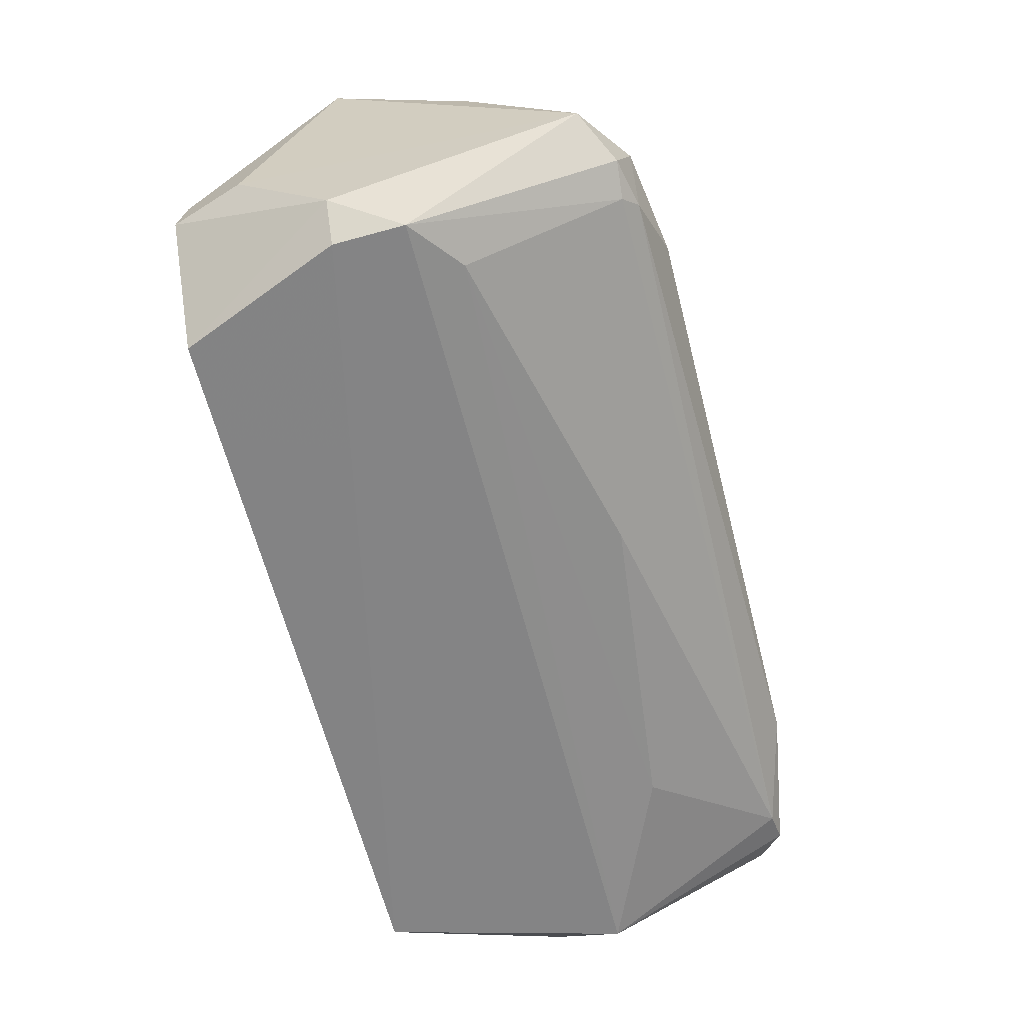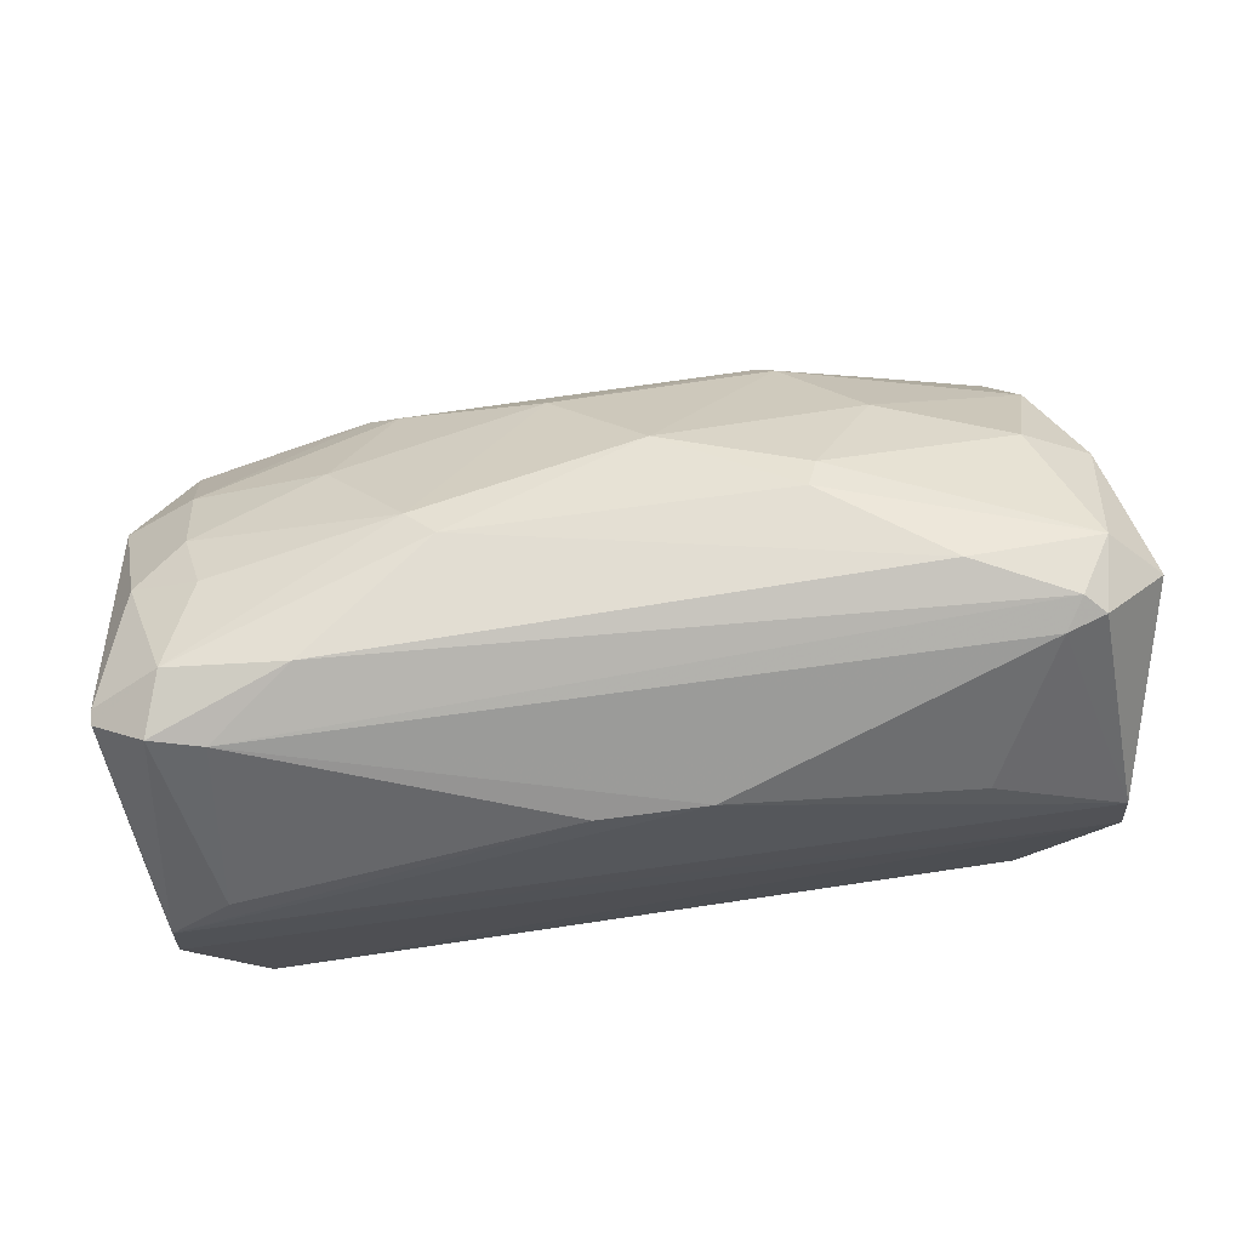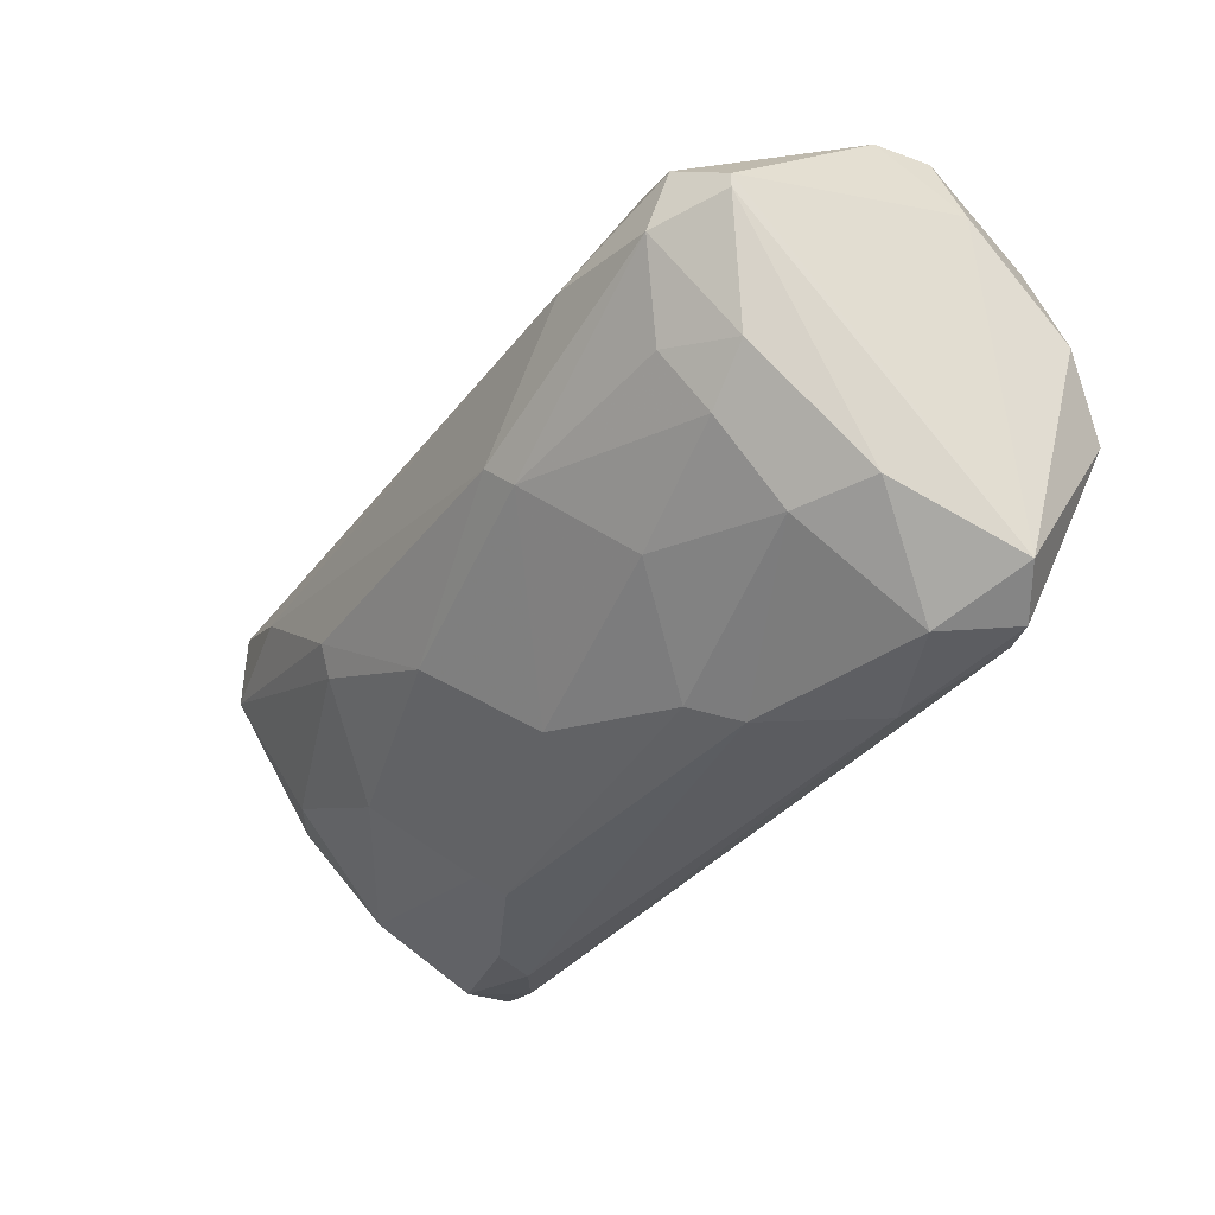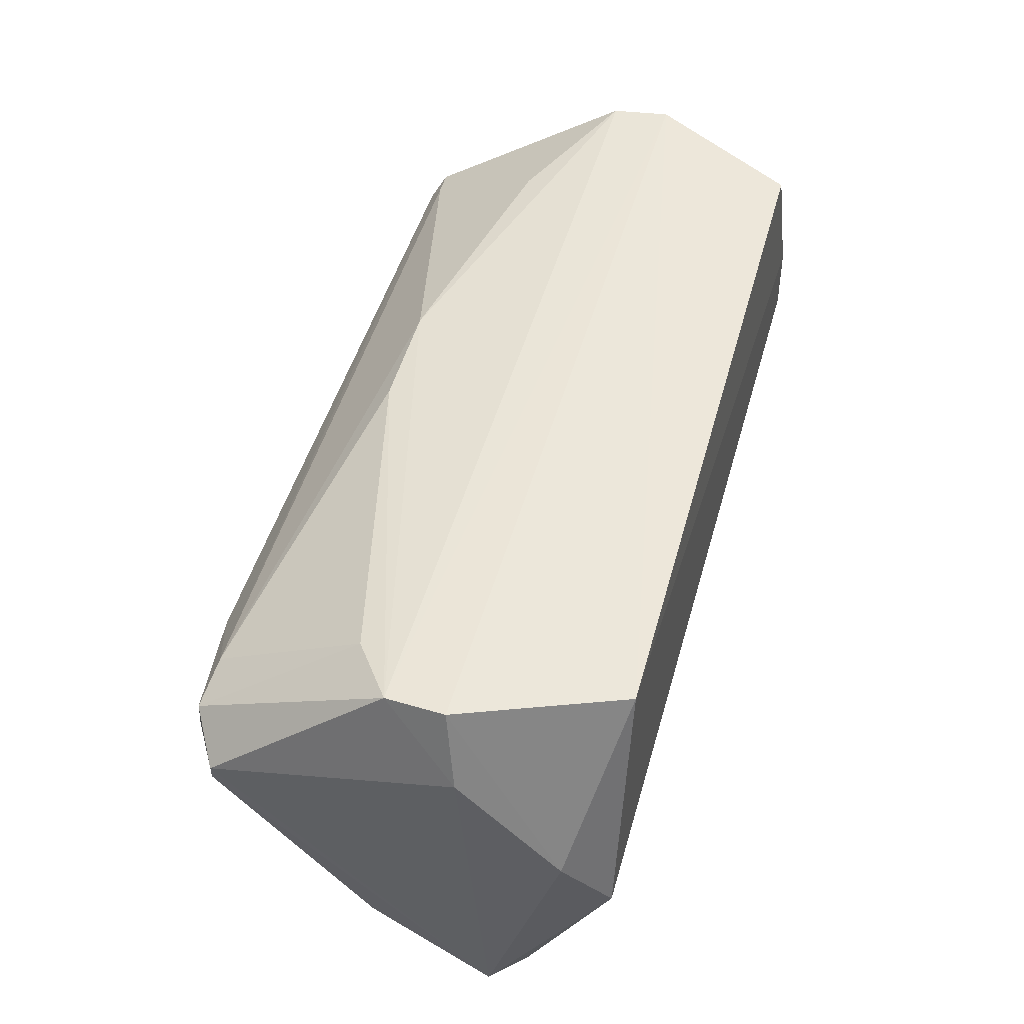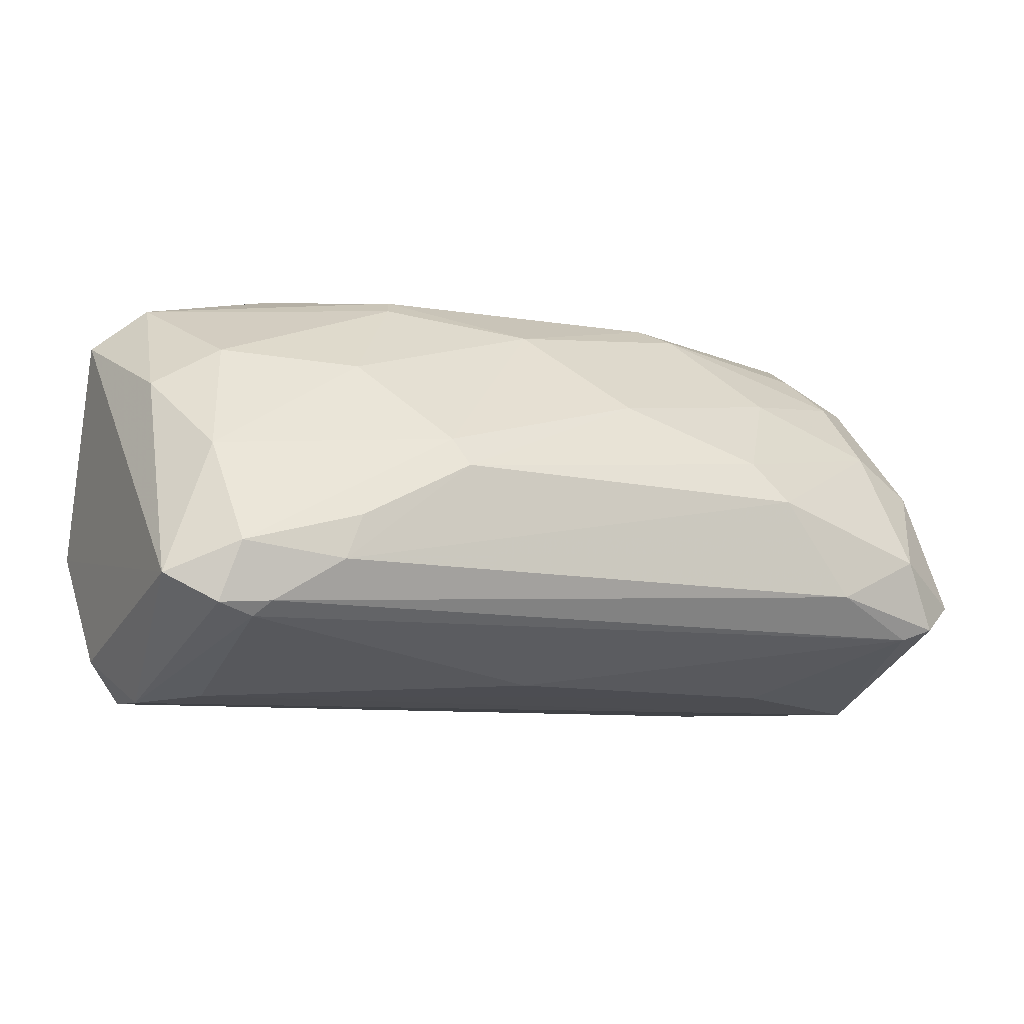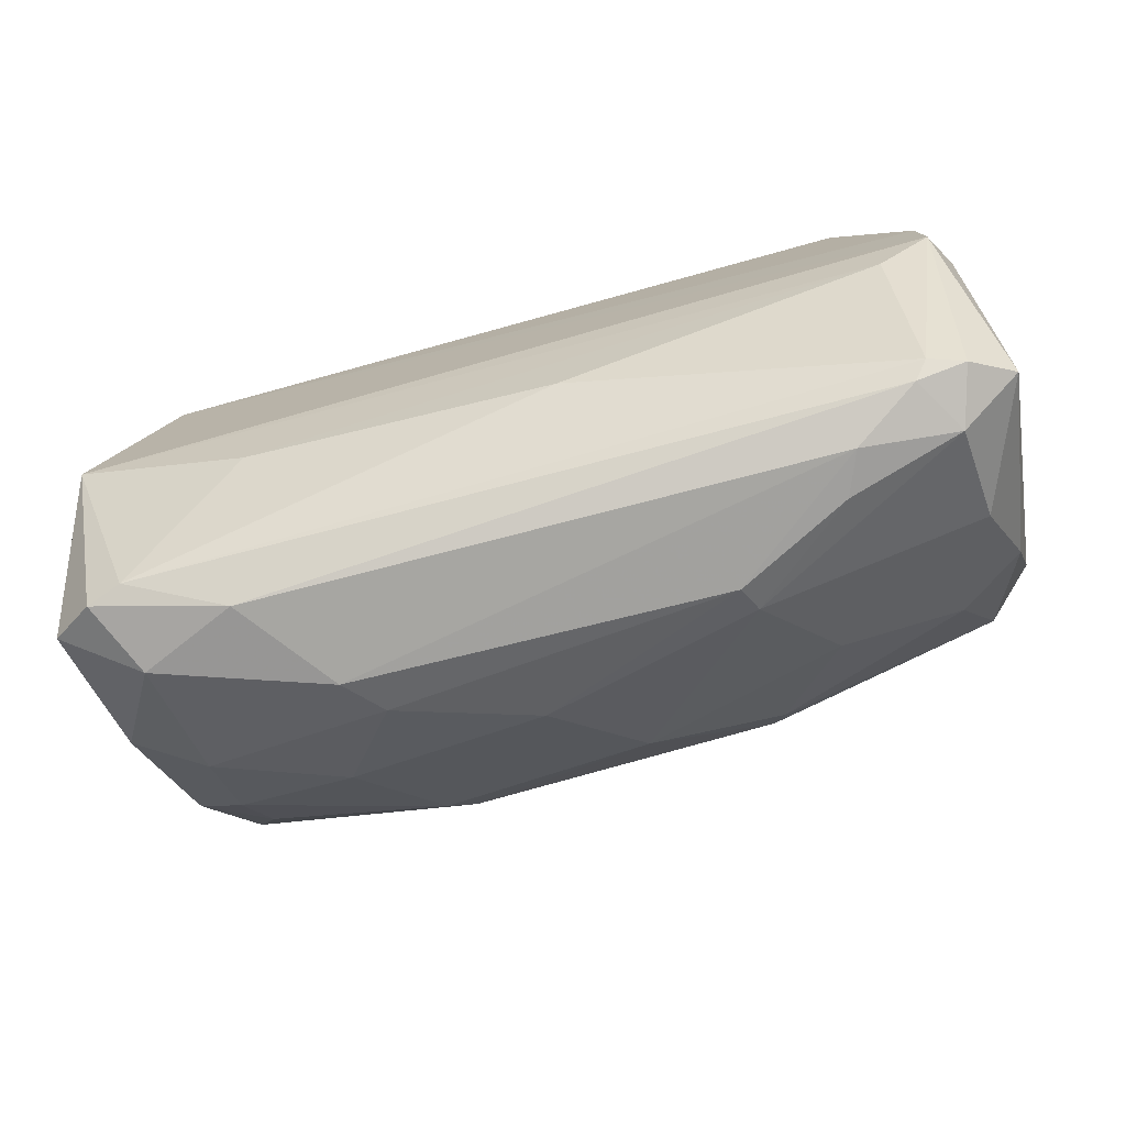
<metadata>
{"format":"obj","ext":"obj","renderer":"f3d","projection":"perspective","resolution":1024,"background":"white","views":[{"elev":-61.7,"azim":-75.5,"up":"+Z"},{"elev":70.5,"azim":172.1,"up":"+Z"},{"elev":-34.0,"azim":58.5,"up":"+Y"},{"elev":49.3,"azim":105.7,"up":"+Y"},{"elev":-7.5,"azim":-27.2,"up":"+Z"},{"elev":-75.3,"azim":-164.1,"up":"+Y"}]}
</metadata>
<code>
v -0.5901 -0.9783 0.4228
v 0.9102 0.009467 0.5111
v 0.9183 0.01395 0.3885
v -0.9198 0.01476 0.3883
v -0.5946 -0.3575 0.9871
v 0.8728 -0.9276 0.2401
v -0.9089 -0.5063 0.05638
v 0.7563 -0.5348 0.8897
v 0.7824 0.005333 0.05964
v -0.9687 -0.8695 0.2991
v 0.08593 -0.8786 0.7126
v 0.8665 -0.2373 0.9294
v -0.8386 -0.2367 0.9303
v -0.7615 -0.007819 0.07199
v 0.9145 -0.5064 0.05348
v -0.1118 -0.02981 0.7637
v -0.7843 -0.6509 0.802
v -0.7989 -0.9202 0.2154
v 0.9266 -0.7751 0.5708
v 0.3201 -0.5348 0.9774
v -0.9762 -0.3236 0.8463
v -0.1101 -0.7528 0.09903
v 0.4416 -0.977 0.5115
v 0.9647 -0.3256 0.8727
v 0.9687 -0.3551 0.1477
v -0.3733 -0.5917 0.9426
v -0.9668 -0.3553 0.1484
v 0.9685 -0.8695 0.2991
v -0.9085 0.008531 0.5111
v -0.3753 -0.9389 0.5982
v -0.8583 -0.8316 0.5704
v 0.5939 -0.9812 0.3034
v 0.5161 -0.7635 0.7697
v 0.593 -0.3283 0.9857
v -0.8696 -0.3864 0.9308
v -0.08634 -0.7069 0.8857
v 0.799 -0.9203 0.2153
v 0.8015 -0.9514 0.3926
v 0.7836 -0.7959 0.6565
v -0.9285 -0.626 0.7208
v -0.6283 -0.9849 0.3316
v 0.9695 -0.1429 0.3595
v 0.1112 -0.03205 0.7625
v -0.5173 -0.7643 0.7704
v -0.971 -0.1424 0.3897
v -0.8337 -0.9527 0.3623
v 0.8293 -0.358 0.9555
v 0.5412 -0.6764 0.08443
v 0.8901 -0.5653 0.8079
v 0.761 -0.2133 0.9211
v -0.6283 -0.01985 0.6545
v 0.7893 -0.008749 0.5991
v 0.3746 -0.592 0.9438
v -0.794 -0.5941 0.07015
v -0.7601 -0.2136 0.9207
v -0.3478 -0.5346 0.9754
v -0.9051 -0.3555 0.05834
v -0.3504 -0.9731 0.5405
v 0.3751 -0.9384 0.5981
v -0.7682 -0.9492 0.2454
v 0.7837 -0.6508 0.8018
v -0.8719 -0.9272 0.2404
v -0.7972 -0.2699 0.9542
v 0.9654 -0.2952 0.8729
f 47 24 64
f 2 3 4
f 4 3 9
f 4 9 14
f 7 9 15
f 9 3 25
f 15 9 25
f 7 10 27
f 4 14 27
f 6 15 28
f 24 19 28
f 15 25 28
f 2 4 29
f 16 2 29
f 21 13 29
f 5 20 34
f 13 21 35
f 17 26 35
f 30 11 36
f 15 6 37
f 18 22 37
f 6 32 37
f 6 28 38
f 28 19 38
f 32 6 38
f 23 32 38
f 38 19 39
f 23 38 39
f 21 10 40
f 10 31 40
f 31 17 40
f 35 21 40
f 17 35 40
f 32 23 41
f 3 2 42
f 25 3 42
f 28 25 42
f 2 16 43
f 26 17 44
f 17 31 44
f 31 30 44
f 36 26 44
f 30 36 44
f 10 21 45
f 27 10 45
f 4 27 45
f 29 4 45
f 21 29 45
f 1 30 46
f 31 10 46
f 30 31 46
f 41 1 46
f 12 34 47
f 34 20 47
f 15 37 48
f 37 22 48
f 19 24 49
f 47 8 49
f 24 47 49
f 34 12 50
f 43 16 50
f 16 29 51
f 12 2 52
f 2 43 52
f 50 12 52
f 43 50 52
f 11 33 53
f 20 36 53
f 36 11 53
f 8 47 53
f 47 20 53
f 7 15 54
f 18 7 54
f 22 18 54
f 15 48 54
f 48 22 54
f 29 13 55
f 50 16 55
f 16 51 55
f 51 29 55
f 20 5 56
f 5 35 56
f 35 26 56
f 26 36 56
f 36 20 56
f 9 7 57
f 14 9 57
f 7 27 57
f 27 14 57
f 30 1 58
f 11 30 58
f 1 41 58
f 41 23 58
f 33 11 59
f 39 33 59
f 23 39 59
f 11 58 59
f 58 23 59
f 18 37 60
f 37 32 60
f 32 41 60
f 41 46 60
f 39 19 61
f 33 39 61
f 19 49 61
f 49 8 61
f 8 53 61
f 53 33 61
f 10 7 62
f 7 18 62
f 46 10 62
f 18 60 62
f 60 46 62
f 5 34 63
f 35 5 63
f 13 35 63
f 34 50 63
f 55 13 63
f 50 55 63
f 2 12 64
f 24 28 64
f 42 2 64
f 28 42 64
f 12 47 64

</code>
